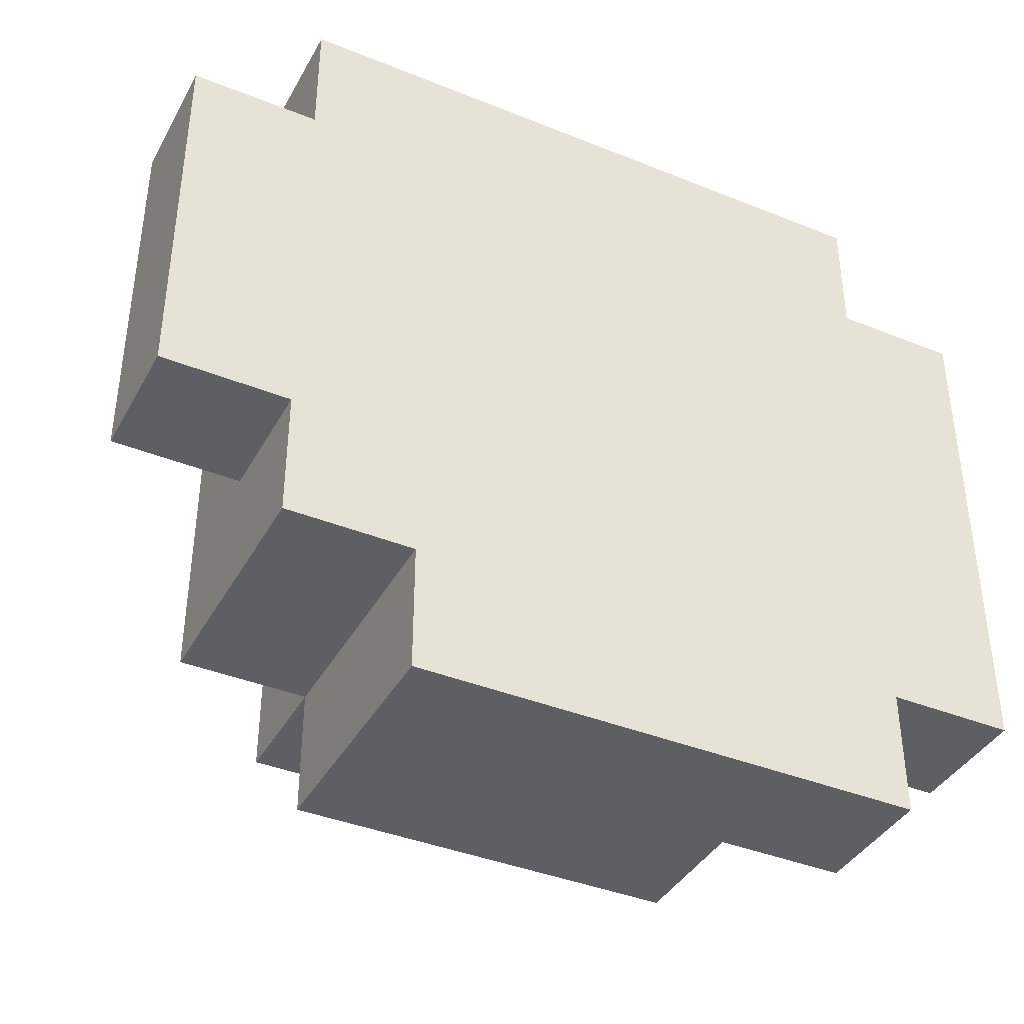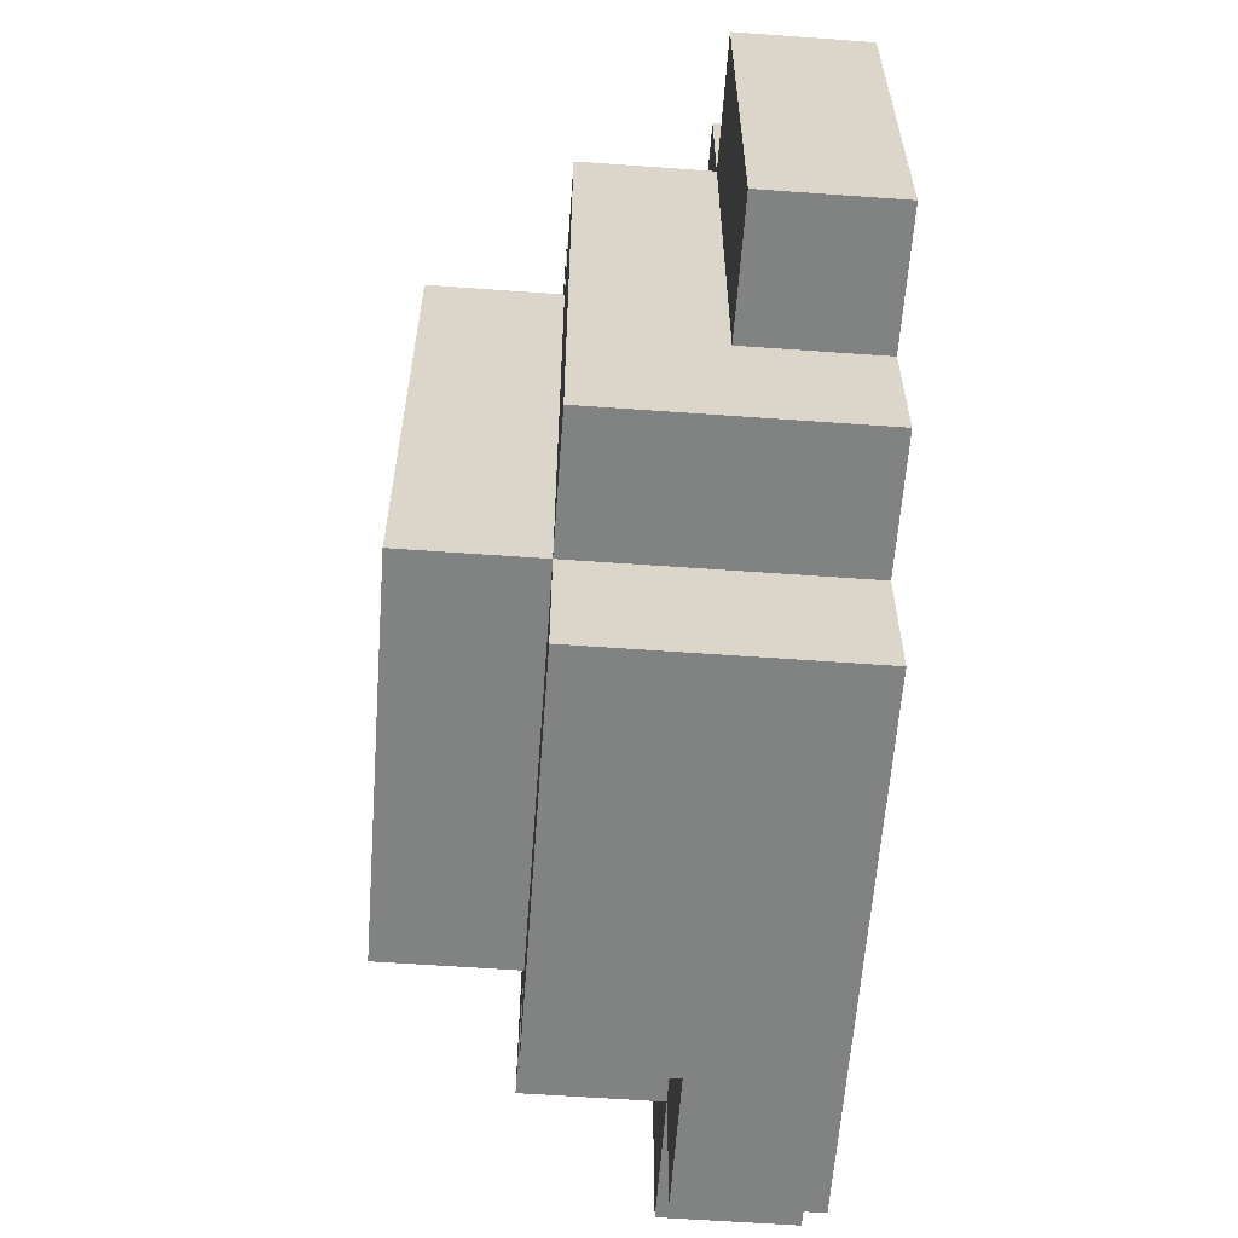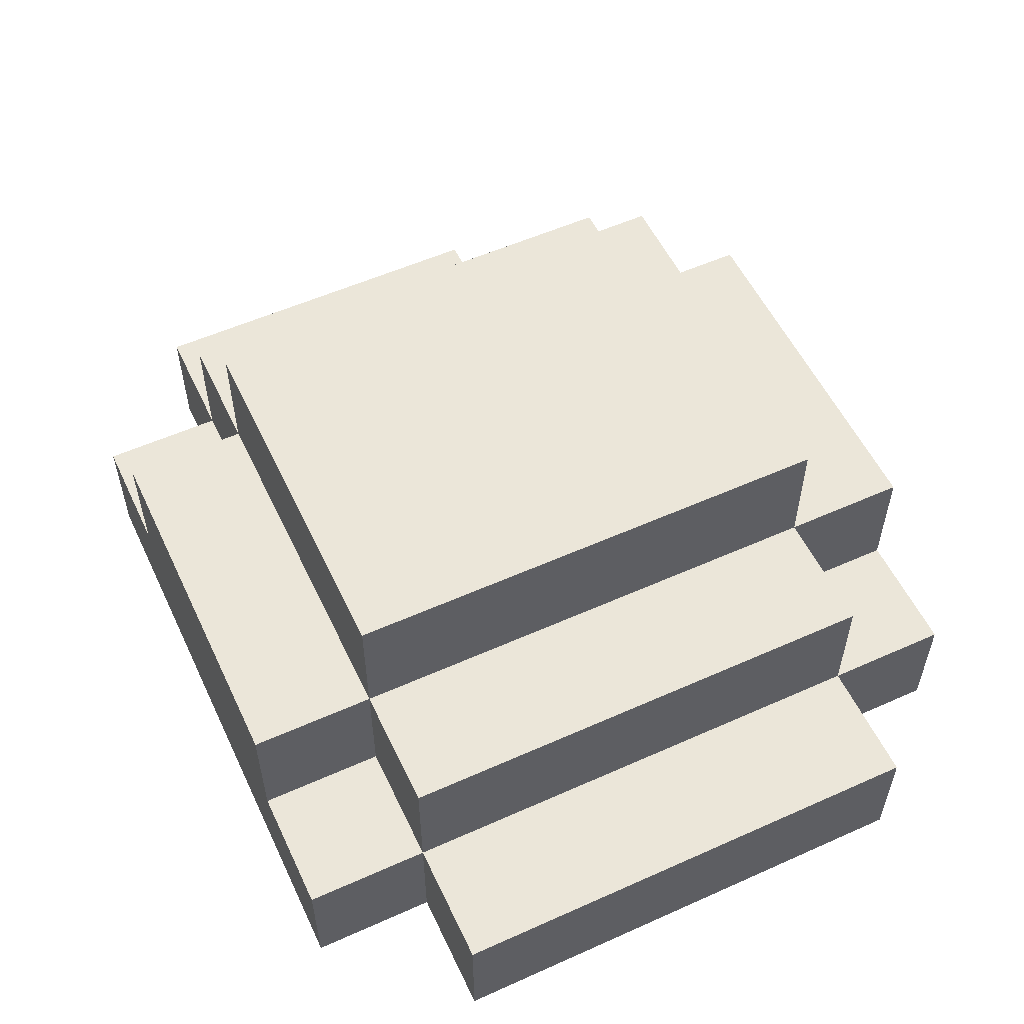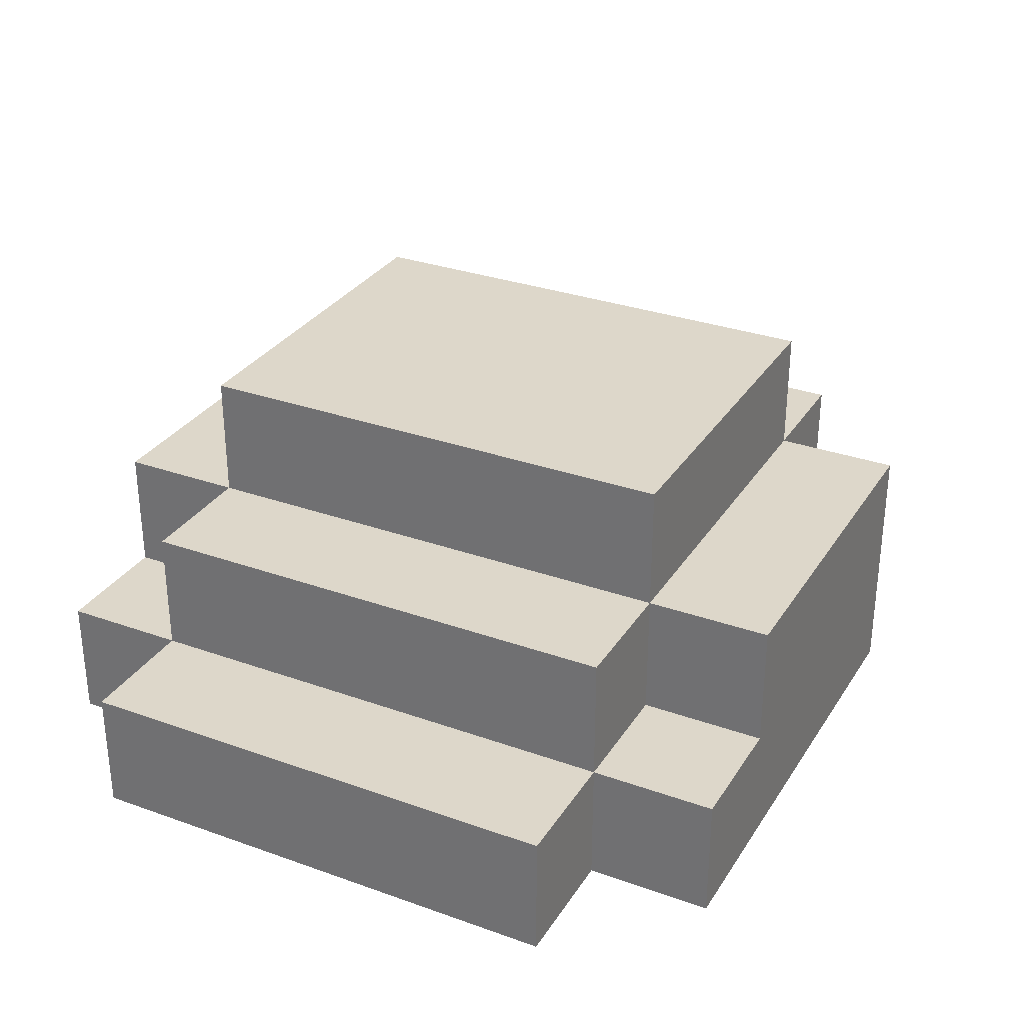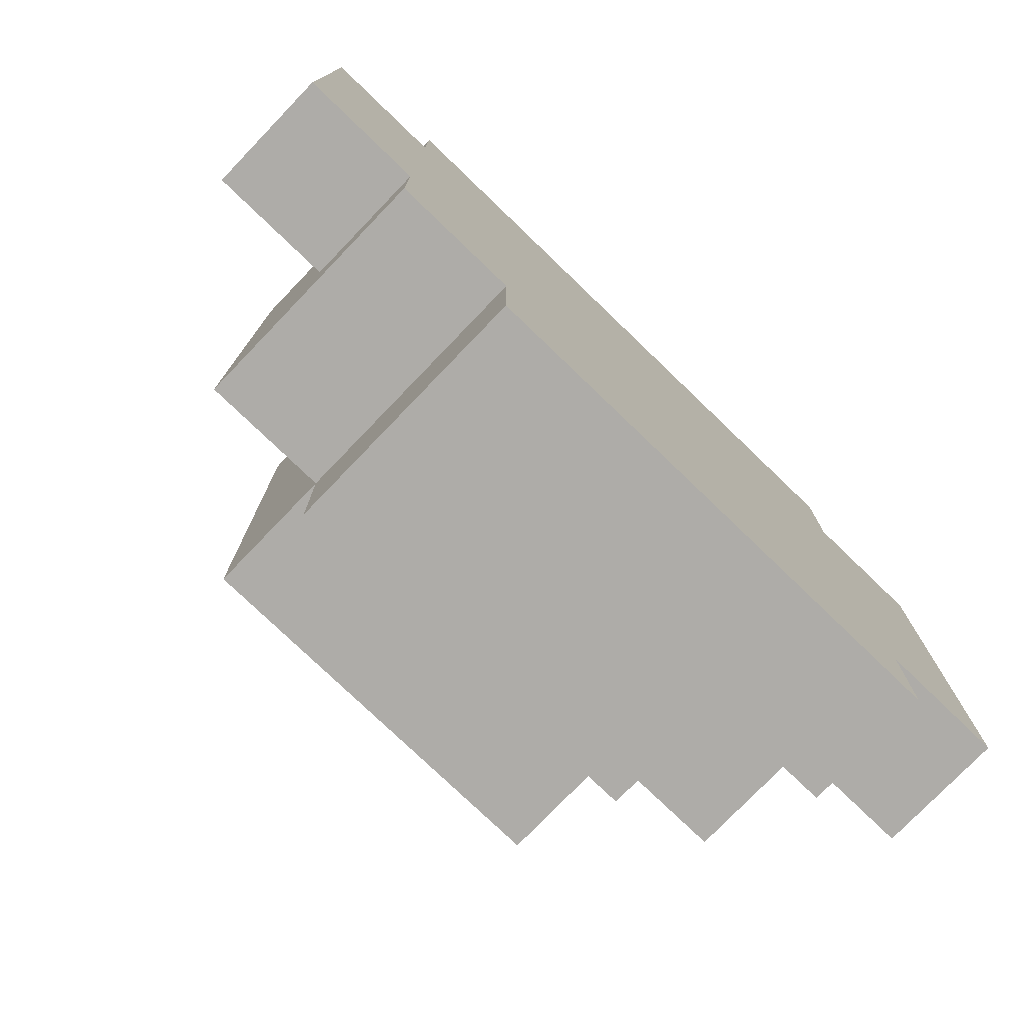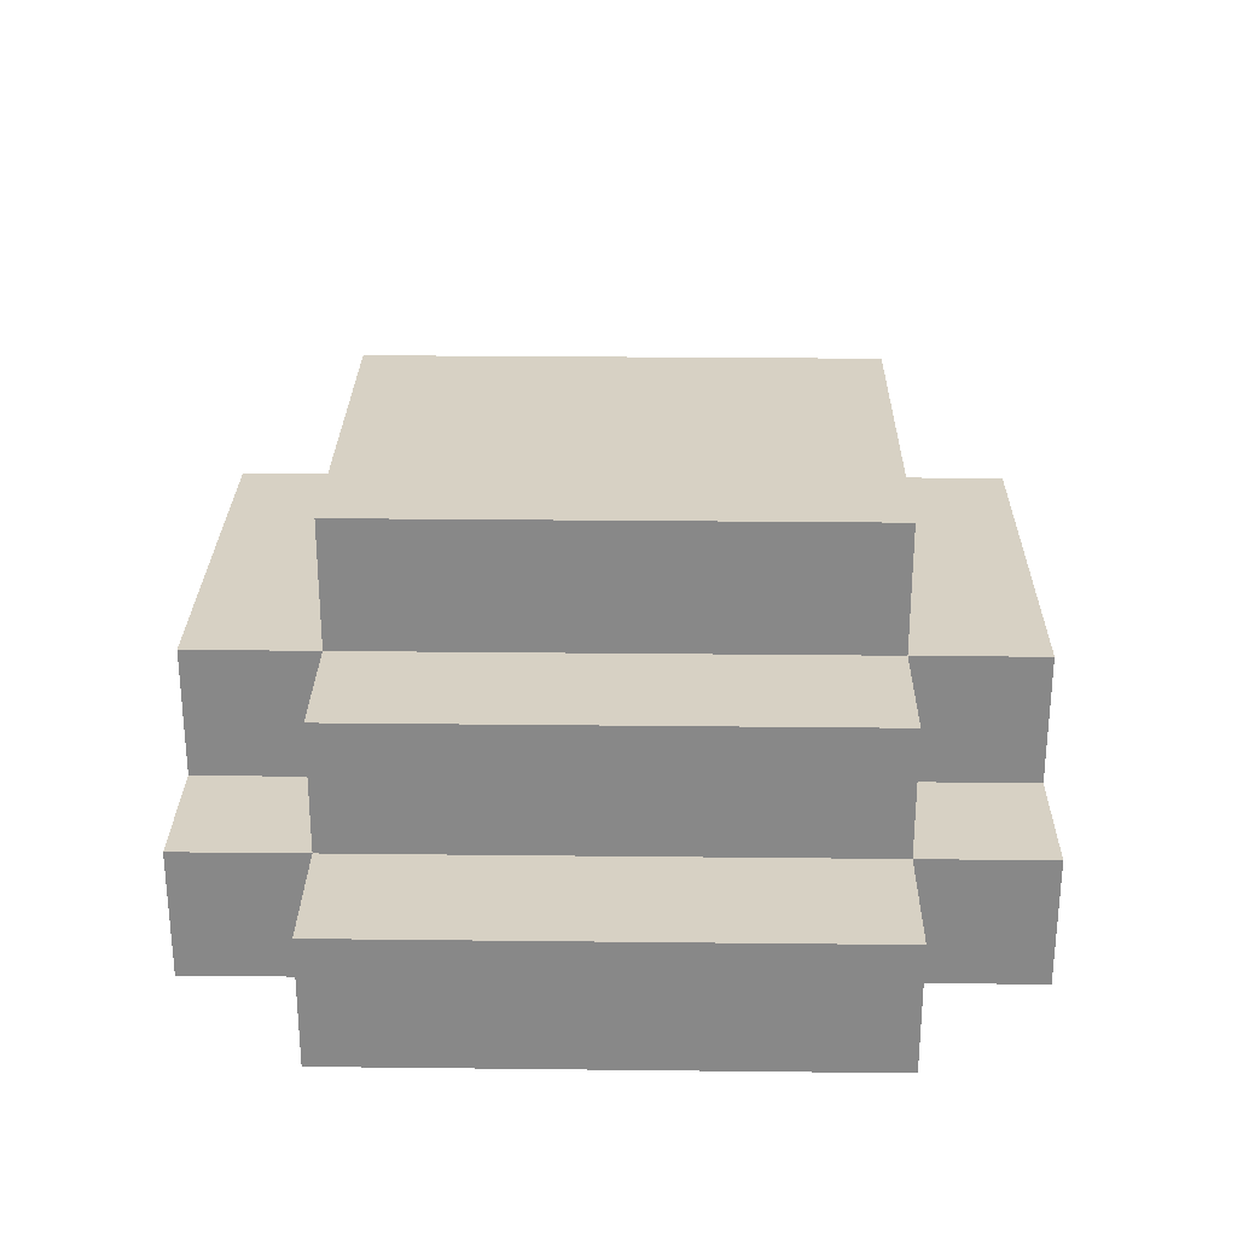
<metadata>
{"format":"obj","ext":"obj","renderer":"f3d","projection":"perspective","resolution":1024,"background":"white","views":[{"elev":-39.6,"azim":-26.6,"up":"+Z"},{"elev":-60.6,"azim":-94.2,"up":"+Z"},{"elev":55.4,"azim":64.8,"up":"+Y"},{"elev":30.9,"azim":117.1,"up":"+Y"},{"elev":-76.9,"azim":-43.9,"up":"+Z"},{"elev":27.1,"azim":91.0,"up":"+Y"}]}
</metadata>
<code>
o
v -0.4 -0.3 0.1
v -0.4 -0.3 -0.2
v -0.4 -0.2 0.1
v -0.4 -0.2 -0.2
v -0.3 -0.3 0.2
v -0.3 -0.3 0.1
v -0.3 -0.3 -0.2
v -0.3 -0.3 -0.3
v -0.3 -0.2 0.2
v -0.3 -0.2 0.1
v -0.3 -0.2 -0.2
v -0.3 -0.1 0.1
v -0.3 -0.1 -0.3
v -0.2 -0.3 -0.3
v -0.2 -0.3 -0.4
v -0.2 -0.2 0.2
v -0.2 -0.2 0.1
v -0.2 -0.1 0.2
v -0.2 -0.1 0.1
v -0.2 -0.1 -0.3
v -0.2 -0.1 -0.4
v -0.2 0 0.1
v -0.2 0 -0.3
v 0.1 -0.2 0.2
v 0.1 -0.2 0.1
v 0.1 -0.2 -0.3
v 0.1 -0.2 -0.4
v 0.1 -0.1 0.2
v 0.1 -0.1 0.1
v 0.1 -0.1 -0.3
v 0.1 -0.1 -0.4
v 0.1 0 0.1
v 0.1 0 -0.3
v 0.2 -0.3 0.2
v 0.2 -0.3 0.1
v 0.2 -0.3 -0.3
v 0.2 -0.3 -0.4
v 0.2 -0.2 0.2
v 0.2 -0.2 0.1
v 0.2 -0.2 -0.3
v 0.2 -0.2 -0.4
v 0.2 -0.1 0.1
v 0.2 -0.1 -0.3
v 0.3 -0.3 0.1
v 0.3 -0.3 -0.3
v 0.3 -0.2 0.1
v 0.3 -0.2 -0.3
v -0.3 -0.3 0.2
v -0.3 -0.2 0.2
v -0.2 -0.2 0.2
v -0.2 -0.1 0.2
v 0.1 -0.2 0.2
v 0.1 -0.1 0.2
v 0.2 -0.3 0.2
v 0.2 -0.2 0.2
v -0.4 -0.3 0.1
v -0.4 -0.2 0.1
v -0.3 -0.3 0.1
v -0.3 -0.2 0.1
v -0.3 -0.1 0.1
v -0.2 -0.2 0.1
v -0.2 -0.1 0.1
v -0.2 0 0.1
v 0.1 -0.2 0.1
v 0.1 -0.1 0.1
v 0.1 0 0.1
v 0.2 -0.3 0.1
v 0.2 -0.2 0.1
v 0.2 -0.1 0.1
v 0.3 -0.3 0.1
v 0.3 -0.2 0.1
v -0.4 -0.3 -0.2
v -0.4 -0.2 -0.2
v -0.3 -0.3 -0.2
v -0.3 -0.2 -0.2
v -0.3 -0.3 -0.3
v -0.3 -0.1 -0.3
v -0.2 -0.3 -0.3
v -0.2 -0.1 -0.3
v -0.2 0 -0.3
v 0.1 -0.2 -0.3
v 0.1 -0.1 -0.3
v 0.1 0 -0.3
v 0.2 -0.3 -0.3
v 0.2 -0.2 -0.3
v 0.2 -0.1 -0.3
v 0.3 -0.3 -0.3
v 0.3 -0.2 -0.3
v -0.2 -0.3 -0.4
v -0.2 -0.1 -0.4
v 0.1 -0.2 -0.4
v 0.1 -0.1 -0.4
v 0.2 -0.3 -0.4
v 0.2 -0.2 -0.4
v -0.3 -0.3 0.2
v 0.2 -0.3 0.2
v -0.4 -0.3 0.1
v -0.3 -0.3 0.1
v 0.2 -0.3 0.1
v 0.3 -0.3 0.1
v -0.4 -0.3 -0.2
v -0.3 -0.3 -0.2
v -0.3 -0.3 -0.3
v -0.2 -0.3 -0.3
v 0.2 -0.3 -0.3
v 0.3 -0.3 -0.3
v -0.2 -0.3 -0.4
v 0.2 -0.3 -0.4
v -0.3 -0.2 0.2
v -0.2 -0.2 0.2
v 0.1 -0.2 0.2
v 0.2 -0.2 0.2
v -0.4 -0.2 0.1
v -0.3 -0.2 0.1
v -0.2 -0.2 0.1
v 0.1 -0.2 0.1
v 0.2 -0.2 0.1
v 0.3 -0.2 0.1
v -0.4 -0.2 -0.2
v -0.3 -0.2 -0.2
v 0.1 -0.2 -0.3
v 0.2 -0.2 -0.3
v 0.3 -0.2 -0.3
v 0.1 -0.2 -0.4
v 0.2 -0.2 -0.4
v -0.2 -0.1 0.2
v 0.1 -0.1 0.2
v -0.3 -0.1 0.1
v -0.2 -0.1 0.1
v 0.1 -0.1 0.1
v 0.2 -0.1 0.1
v -0.3 -0.1 -0.3
v -0.2 -0.1 -0.3
v 0.1 -0.1 -0.3
v 0.2 -0.1 -0.3
v -0.2 -0.1 -0.4
v 0.1 -0.1 -0.4
v -0.2 0 0.1
v 0.1 0 0.1
v -0.2 0 -0.3
v 0.1 0 -0.3
f 3 2 1
f 4 2 3
f 9 6 5
f 10 6 9
f 11 8 7
f 12 11 10
f 13 8 11
f 13 11 12
f 18 17 16
f 19 17 18
f 20 15 14
f 21 15 20
f 22 20 19
f 23 20 22
f 24 25 28
f 28 25 29
f 26 27 30
f 30 27 31
f 29 30 32
f 32 30 33
f 34 35 38
f 38 35 39
f 36 37 40
f 40 37 41
f 39 40 42
f 42 40 43
f 44 45 46
f 46 45 47
f 50 49 48
f 52 50 48
f 52 51 50
f 53 51 52
f 54 52 48
f 55 52 54
f 58 57 56
f 59 57 58
f 61 60 59
f 62 60 61
f 65 63 62
f 66 63 65
f 68 65 64
f 69 65 68
f 70 68 67
f 71 68 70
f 72 73 74
f 74 73 75
f 76 77 78
f 78 77 79
f 79 80 82
f 82 80 83
f 81 82 85
f 85 82 86
f 84 85 87
f 87 85 88
f 89 90 91
f 91 90 92
f 89 91 93
f 93 91 94
f 98 96 95
f 99 96 98
f 101 98 97
f 101 100 99
f 101 99 98
f 102 100 101
f 103 100 102
f 104 100 103
f 105 100 104
f 106 100 105
f 107 105 104
f 108 105 107
f 109 110 114
f 114 110 115
f 111 112 116
f 116 112 117
f 113 114 119
f 119 114 120
f 117 118 122
f 122 118 123
f 121 122 124
f 124 122 125
f 126 127 129
f 129 127 130
f 128 129 132
f 132 129 133
f 130 131 134
f 134 131 135
f 133 134 136
f 136 134 137
f 138 139 140
f 140 139 141

</code>
